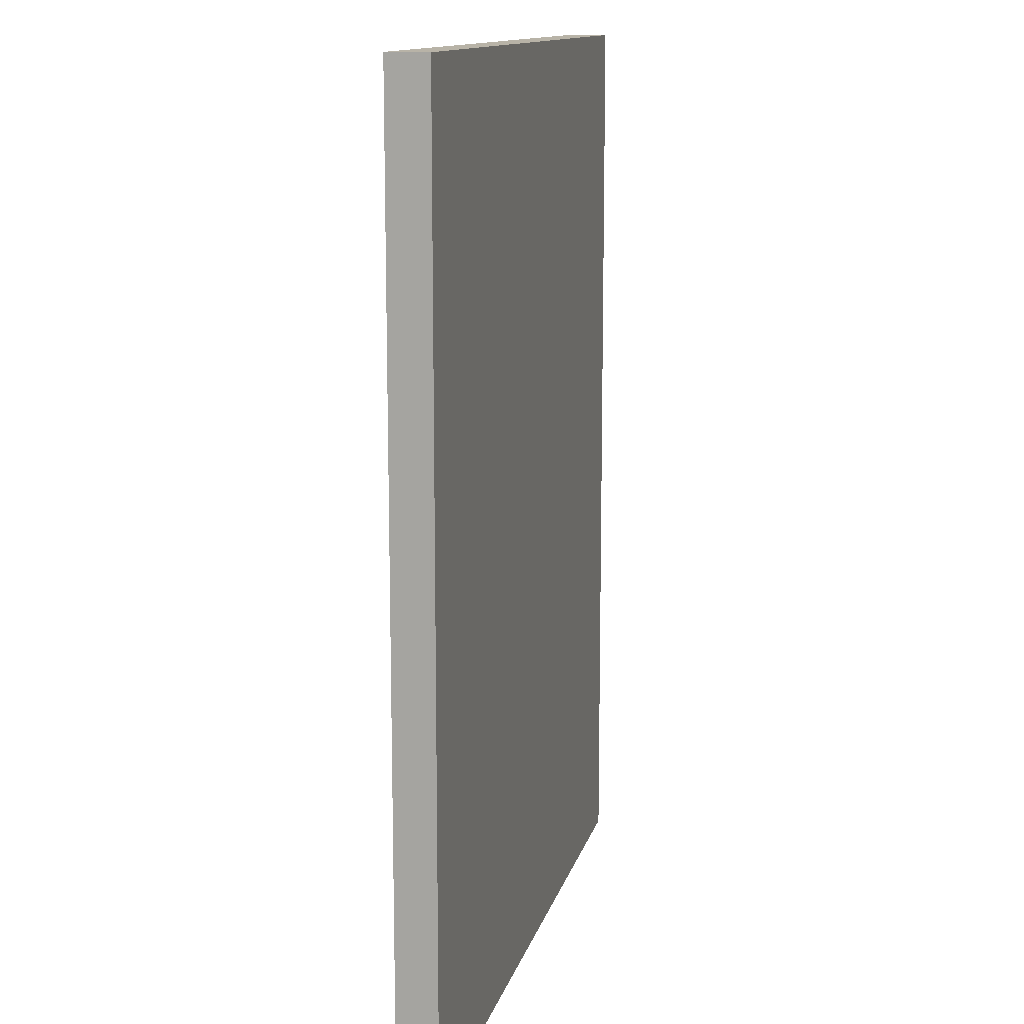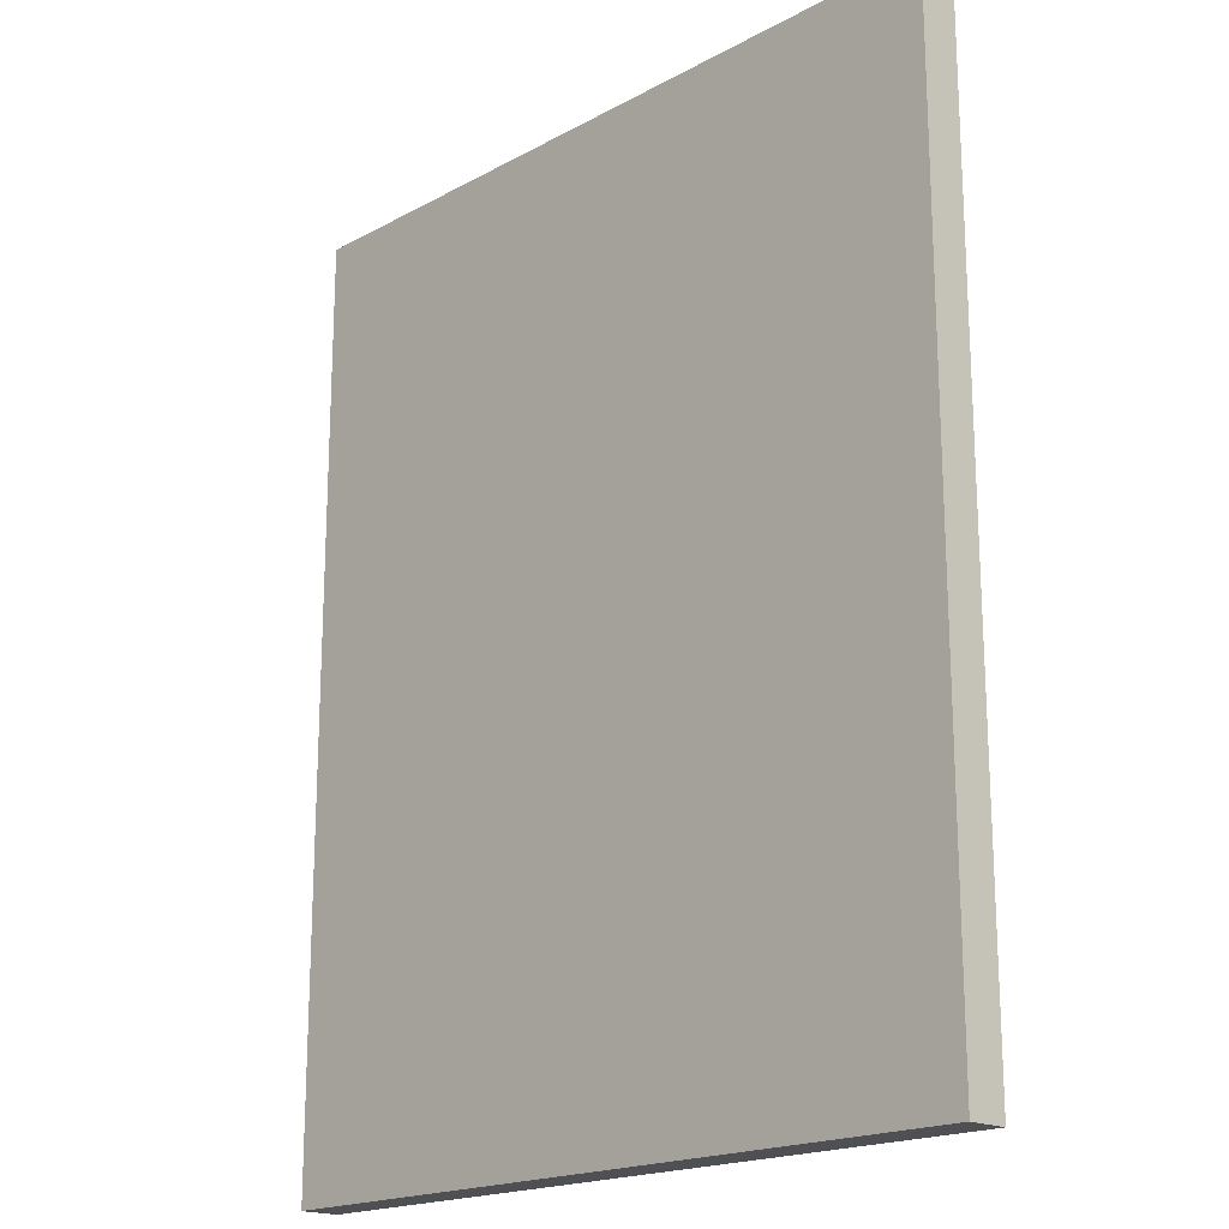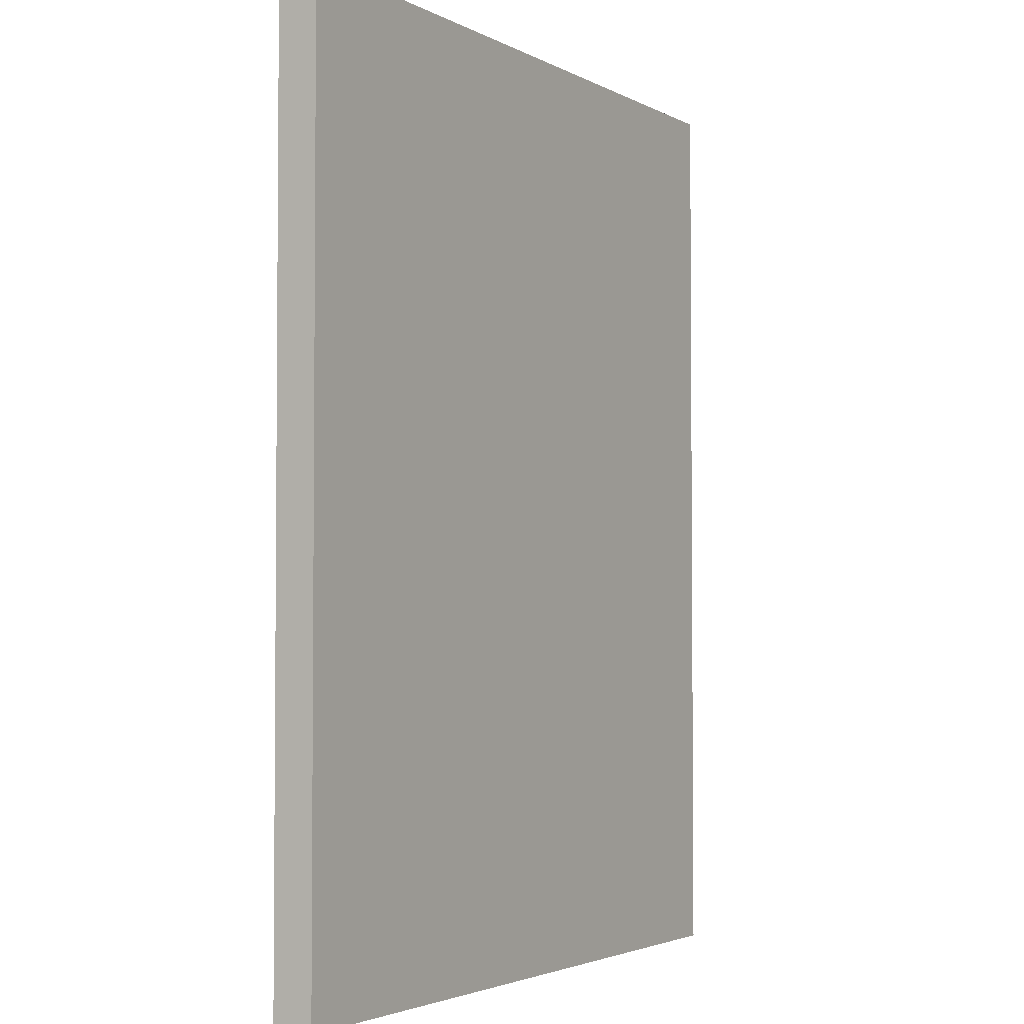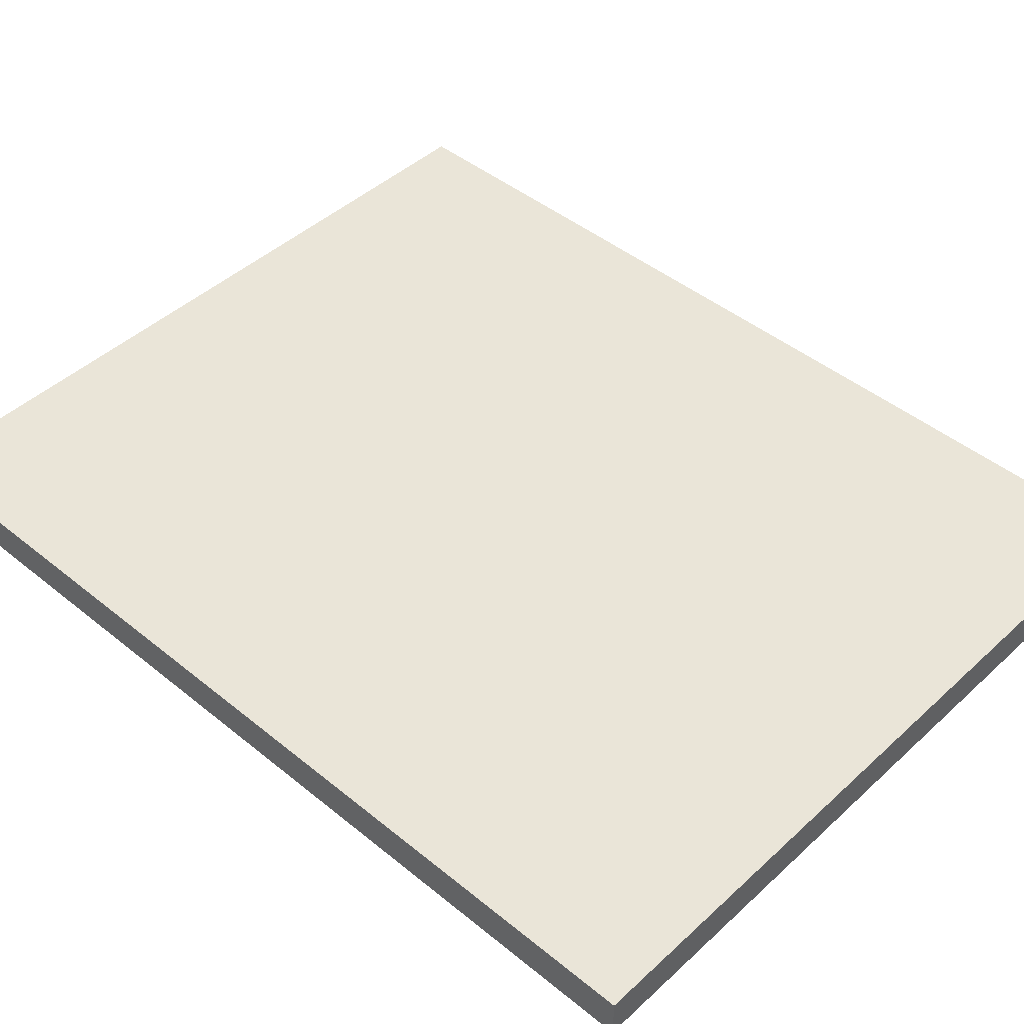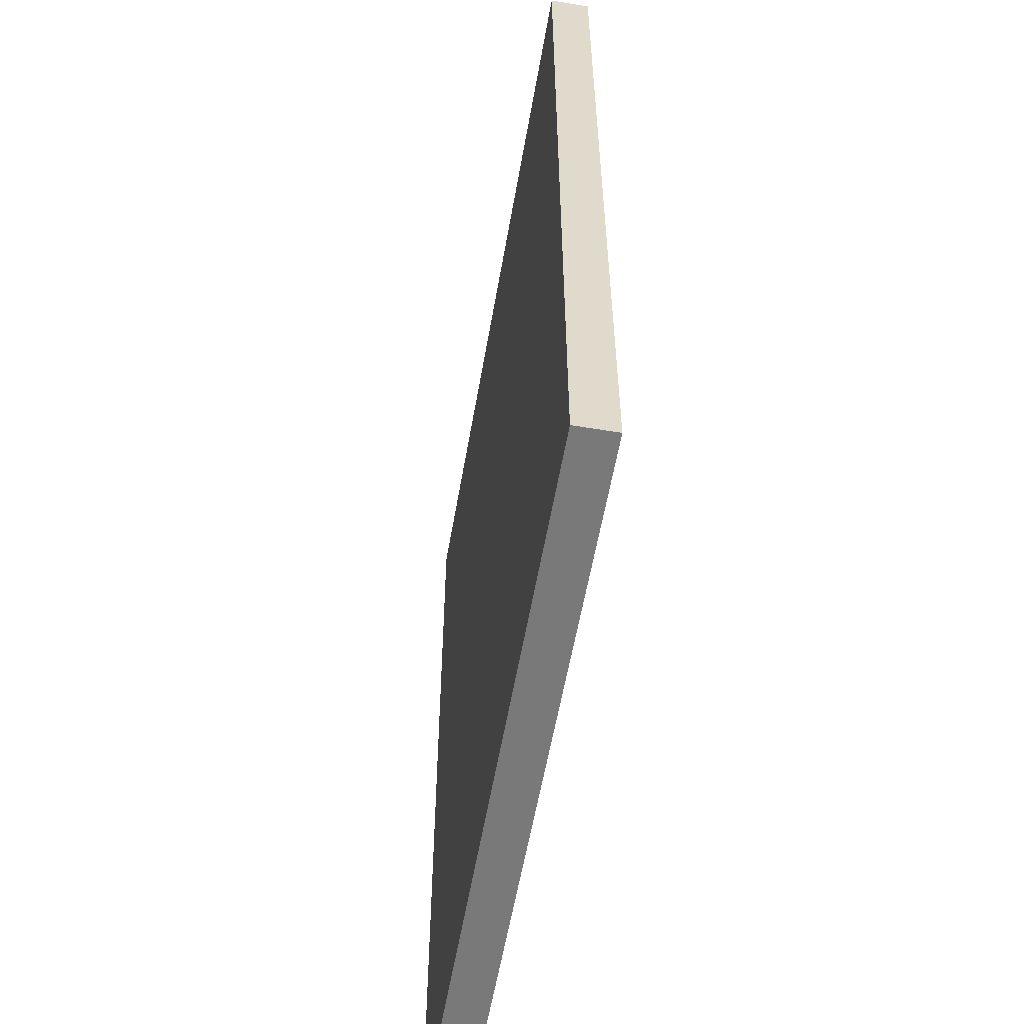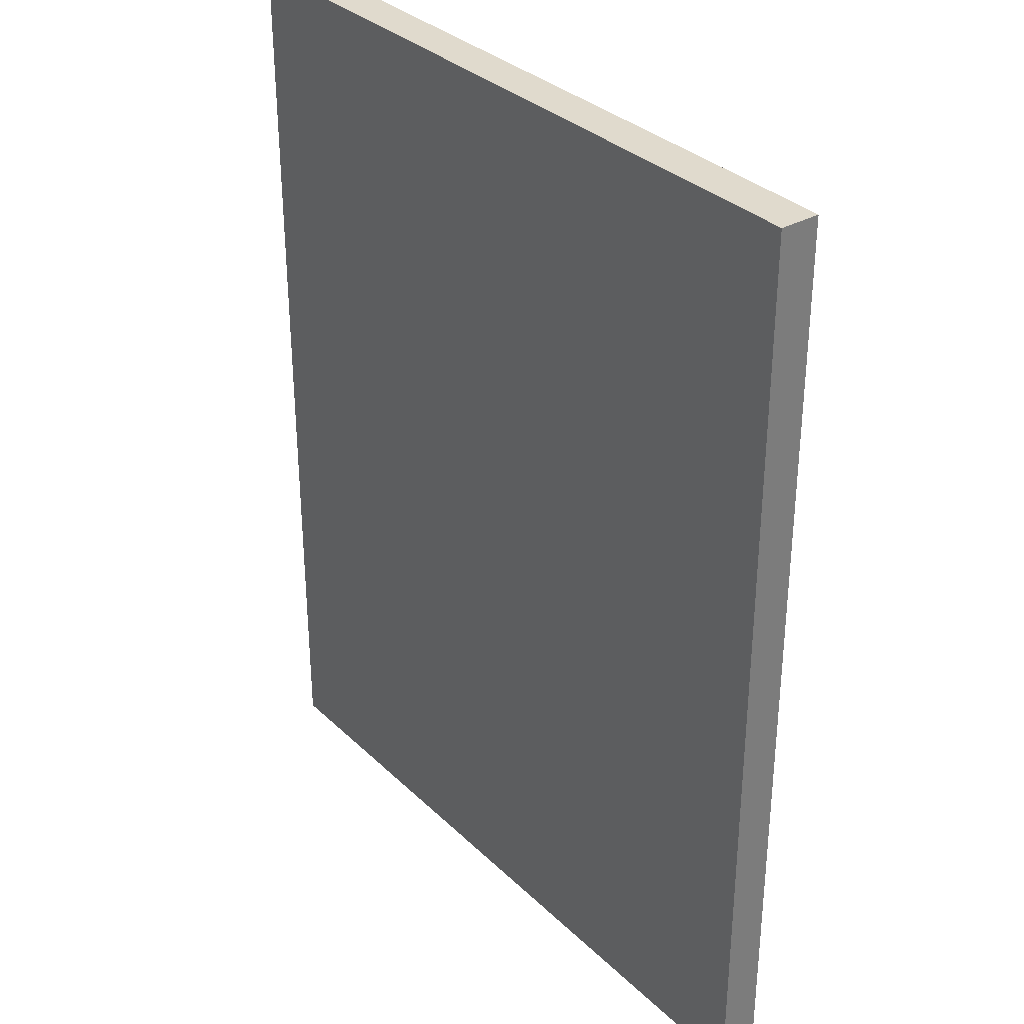
<metadata>
{"format":"obj","ext":"obj","renderer":"f3d","projection":"perspective","resolution":1024,"background":"white","views":[{"elev":12.9,"azim":-76.8,"up":"+Z"},{"elev":-18.8,"azim":45.8,"up":"+Z"},{"elev":-3.0,"azim":-59.5,"up":"+Z"},{"elev":45.0,"azim":-46.7,"up":"+Y"},{"elev":-57.8,"azim":80.2,"up":"+Z"},{"elev":33.0,"azim":-127.8,"up":"+Z"}]}
</metadata>
<code>
o Floor
v -4 -3e-06 5
v -4 3e-06 -5
v 4 -3e-06 5
v 4 3e-06 -5
v 3.6 -3e-06 5
v -3.6 -3e-06 5
v -0.96 -3e-06 5
v 0.96 -3e-06 5
v 2.28 -3e-06 5
v 1.62 -3e-06 5
v -2.28 -3e-06 5
v -2.94 -3e-06 5
v -1.62 -3e-06 5
v 2.94 -3e-06 5
v -4 -0.4317 5
v -4 -0.4317 -5
v 4 -0.4317 5
v 4 -0.4317 -5
f 4 1 2
f 15 18 16
f 1 16 2
f 2 18 4
f 3 15 1
f 4 17 3
f 4 3 1
f 15 17 18
f 1 15 16
f 2 16 18
f 3 17 15
f 4 18 17
l 3 5
l 1 6
l 7 8
l 9 10
l 11 12
l 11 13
l 9 14
l 6 12
l 5 14
l 8 10
l 7 13

</code>
